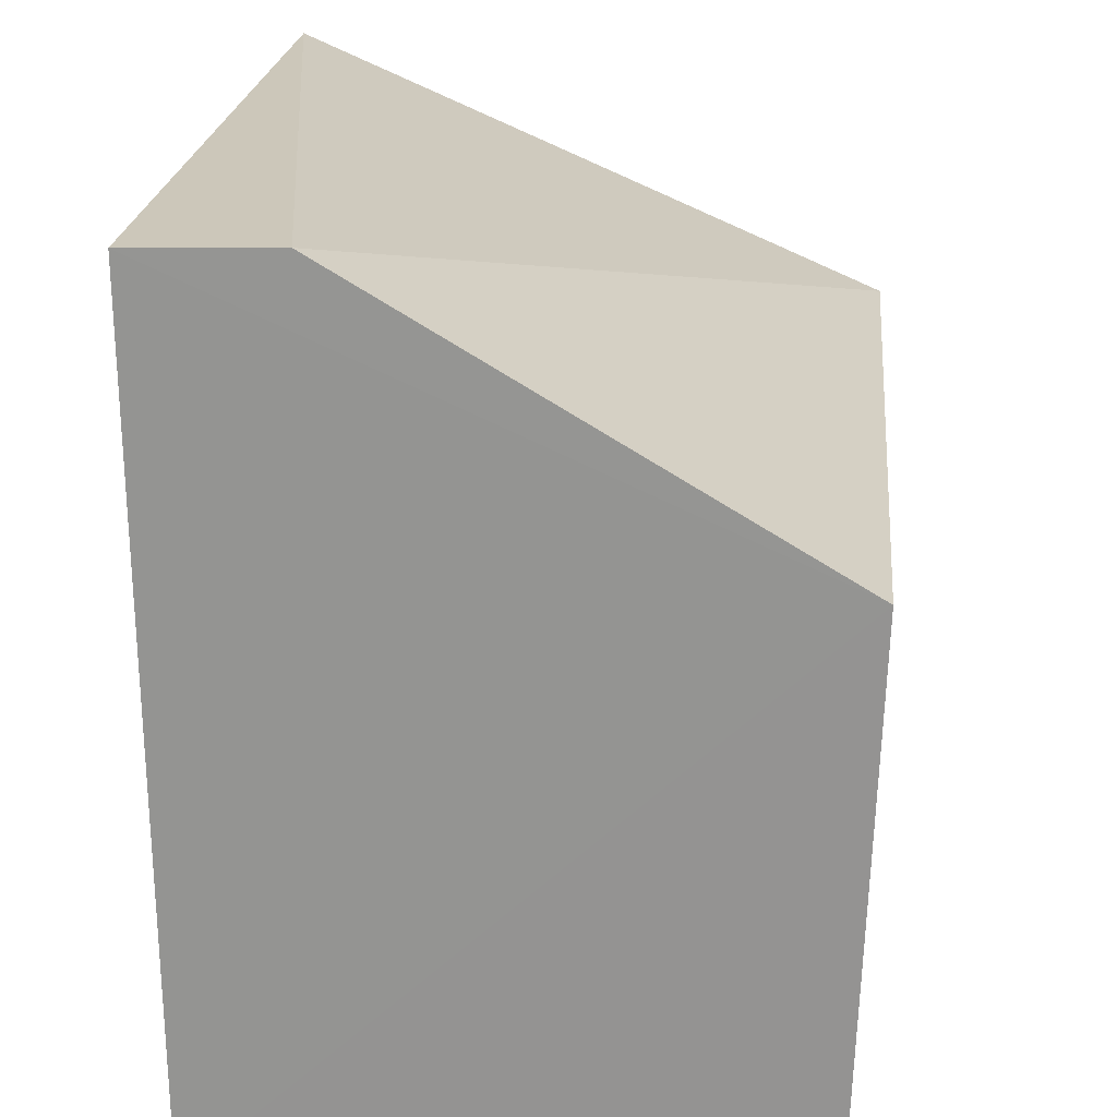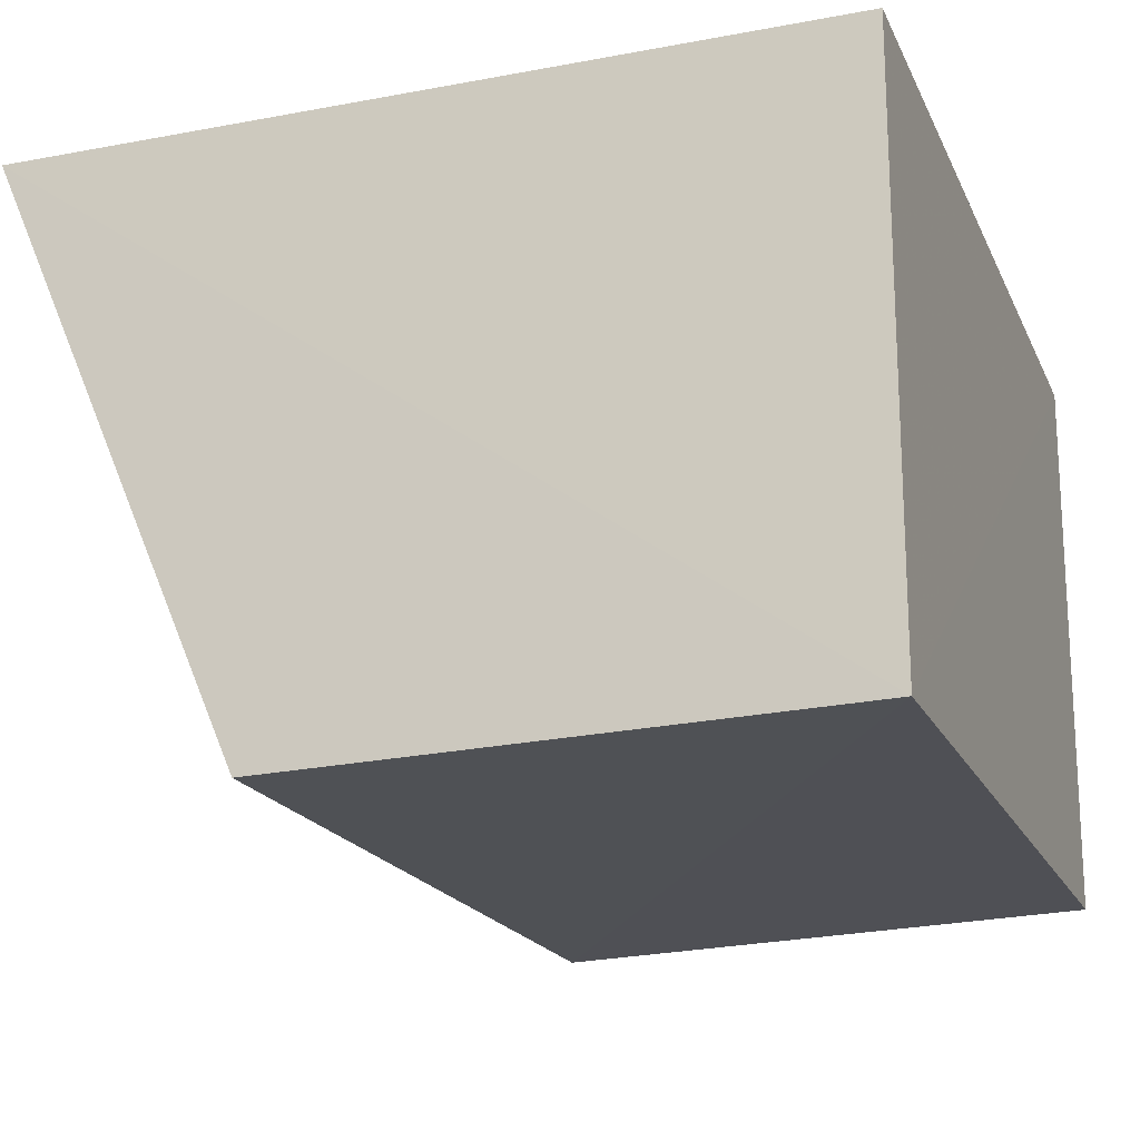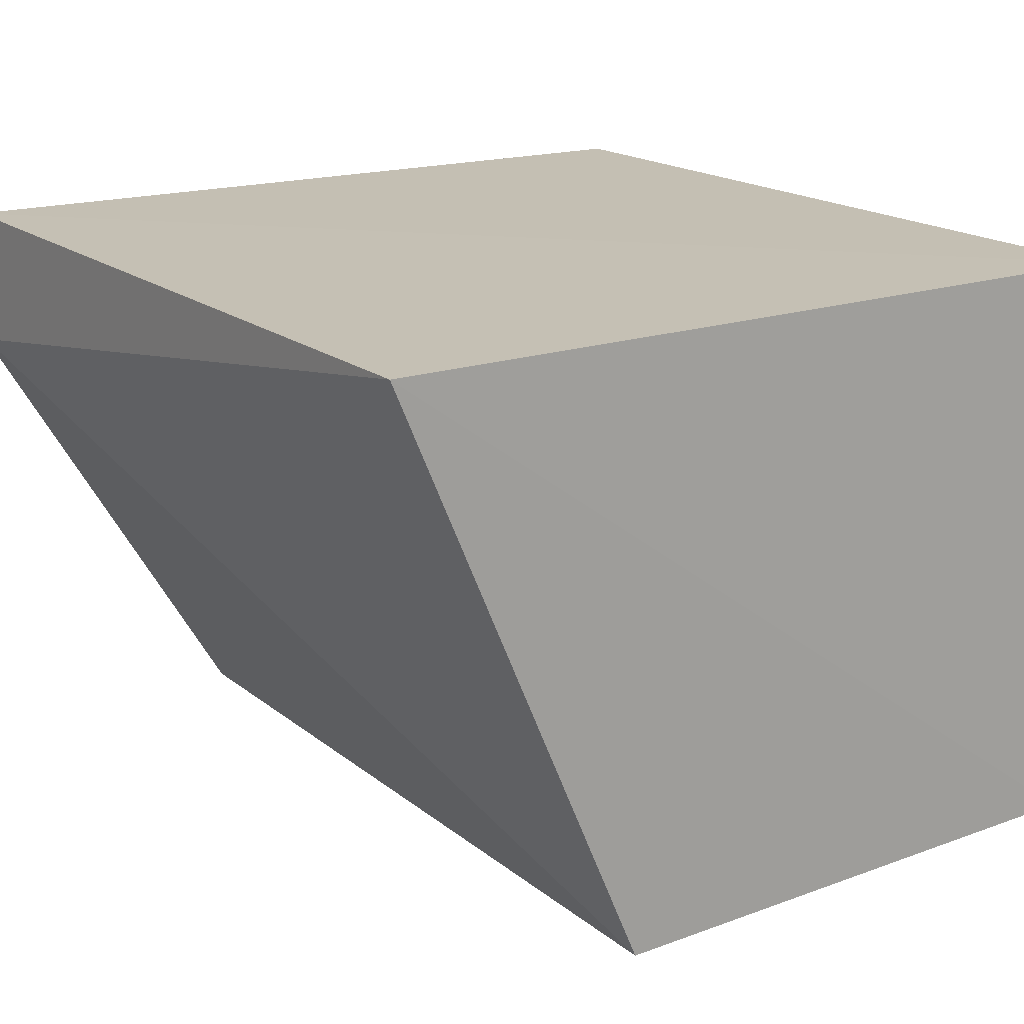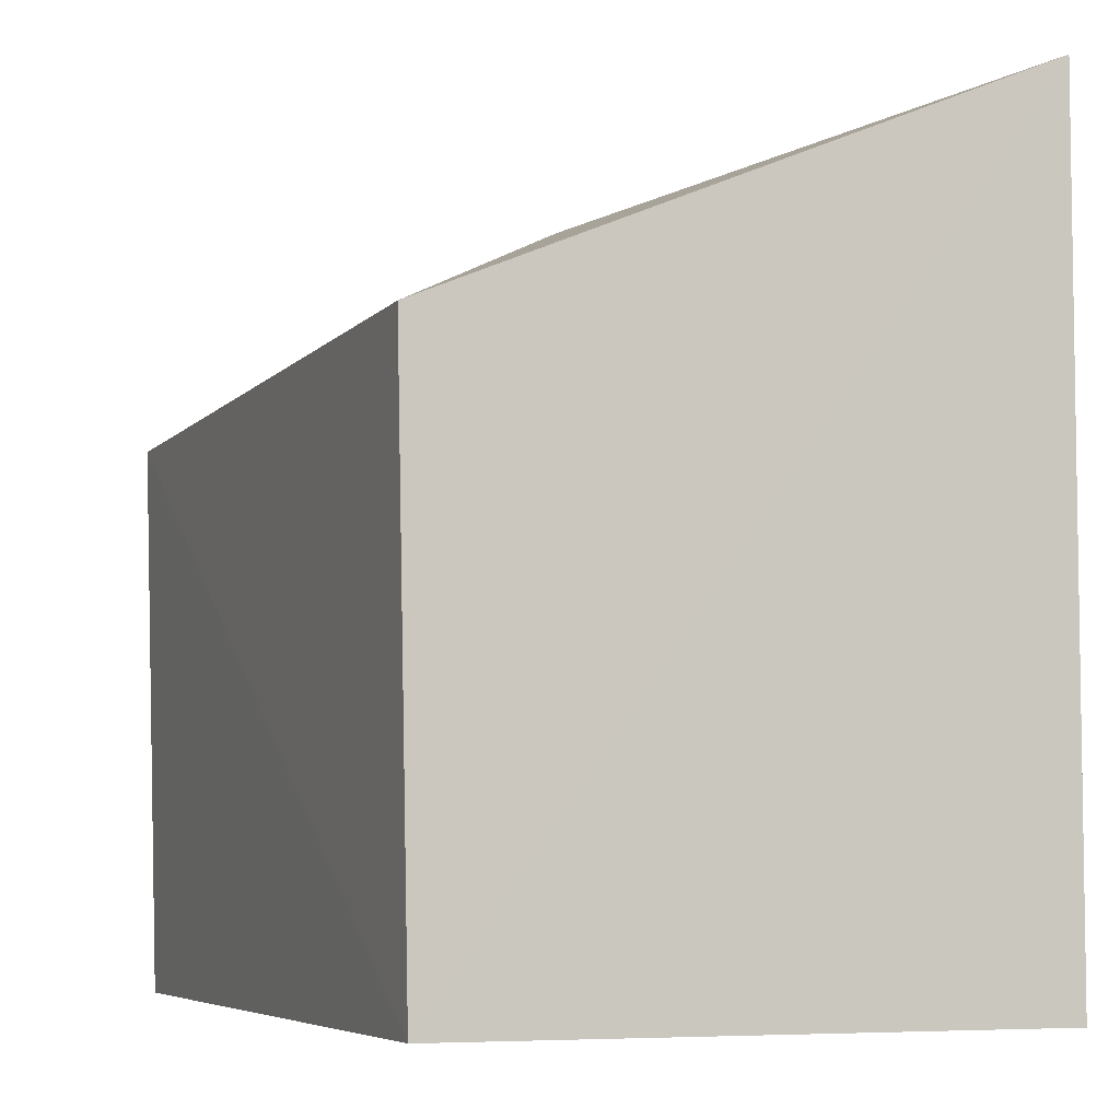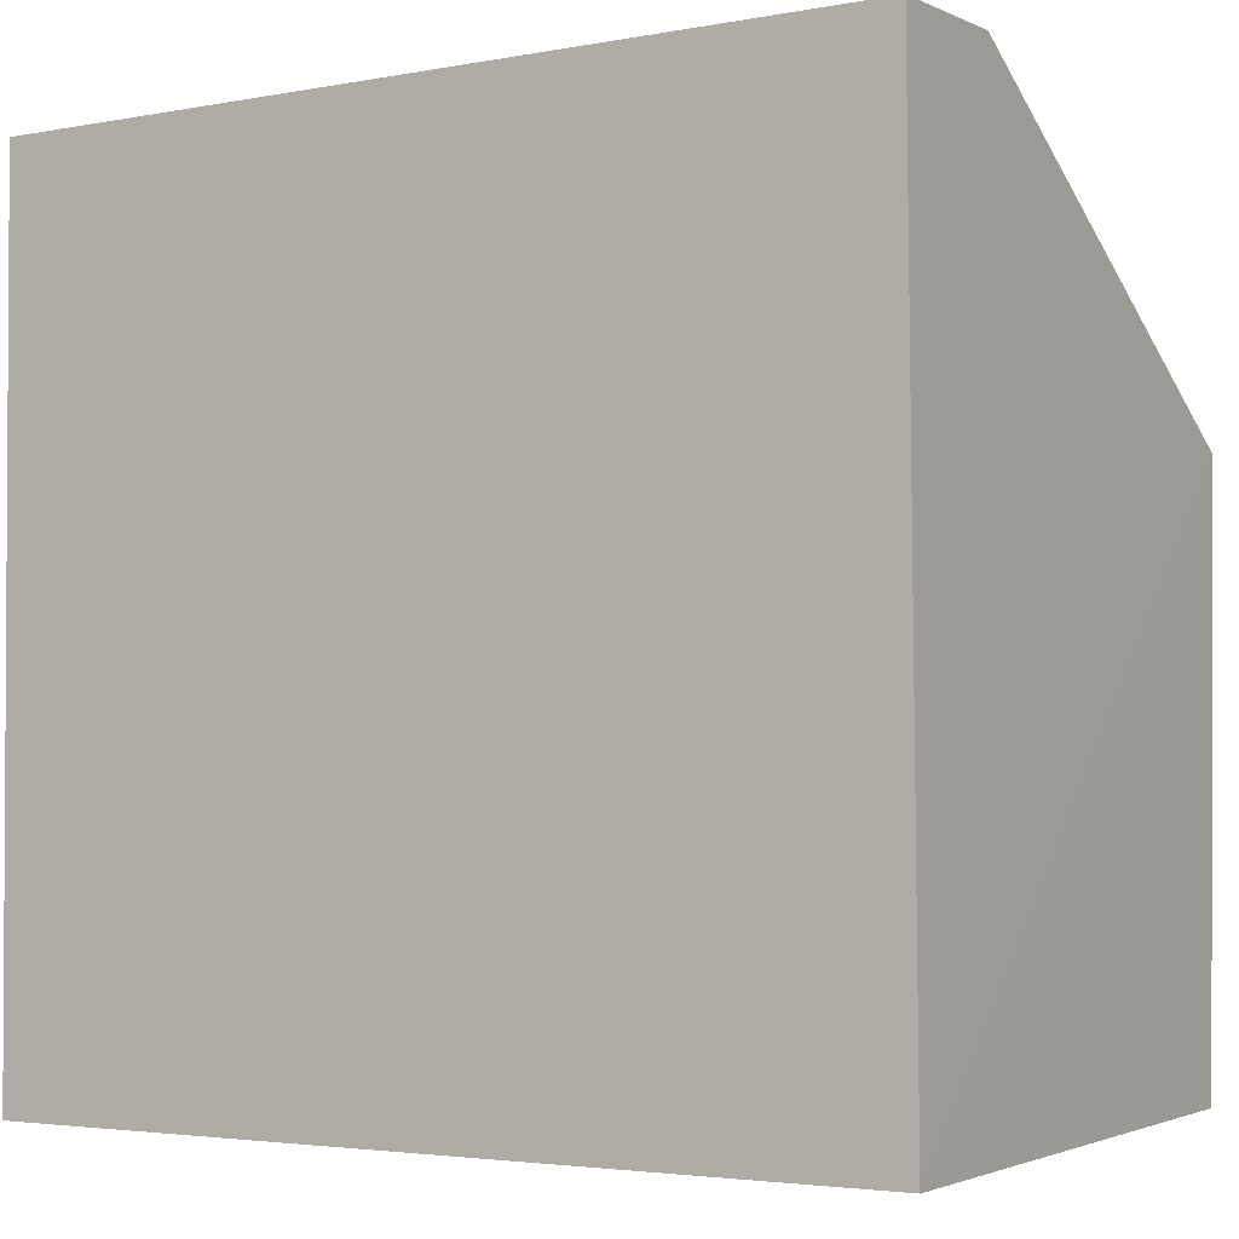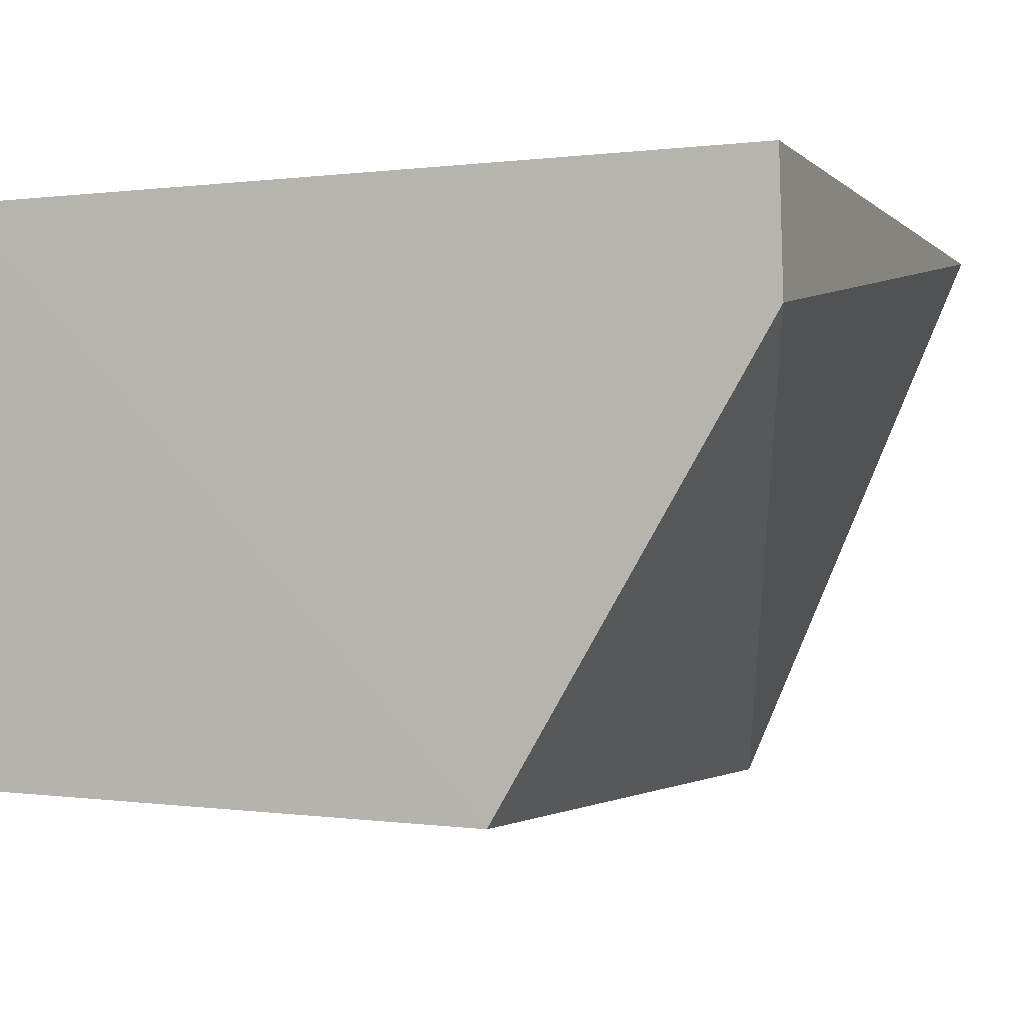
<metadata>
{"format":"obj","ext":"obj","renderer":"f3d","projection":"perspective","resolution":1024,"background":"white","views":[{"elev":22.5,"azim":-85.2,"up":"+Z"},{"elev":-19.9,"azim":109.3,"up":"+Y"},{"elev":18.0,"azim":55.8,"up":"+Y"},{"elev":-6.4,"azim":67.8,"up":"+Z"},{"elev":-2.8,"azim":-148.9,"up":"+Z"},{"elev":-1.5,"azim":-68.1,"up":"+Y"}]}
</metadata>
<code>
v 0.08282 -0.008767 0.2695
v 0.08281 -0.02659 0.2618
v 0.08278 -0.008823 0.2452
v 0.05805 -0.008823 0.2452
v 0.05816 -0.01274 0.2699
v 0.08287 -0.02626 0.2453
v 0.05815 -0.00862 0.2698
v 0.05808 -0.02578 0.2453
v 0.05808 -0.02629 0.2618
f 5 2 1
f 6 4 3
f 6 1 2
f 6 3 1
f 7 1 3
f 7 3 4
f 7 5 1
f 8 4 6
f 9 7 4
f 9 5 7
f 9 4 8
f 9 2 5
f 9 8 6
f 9 6 2

</code>
